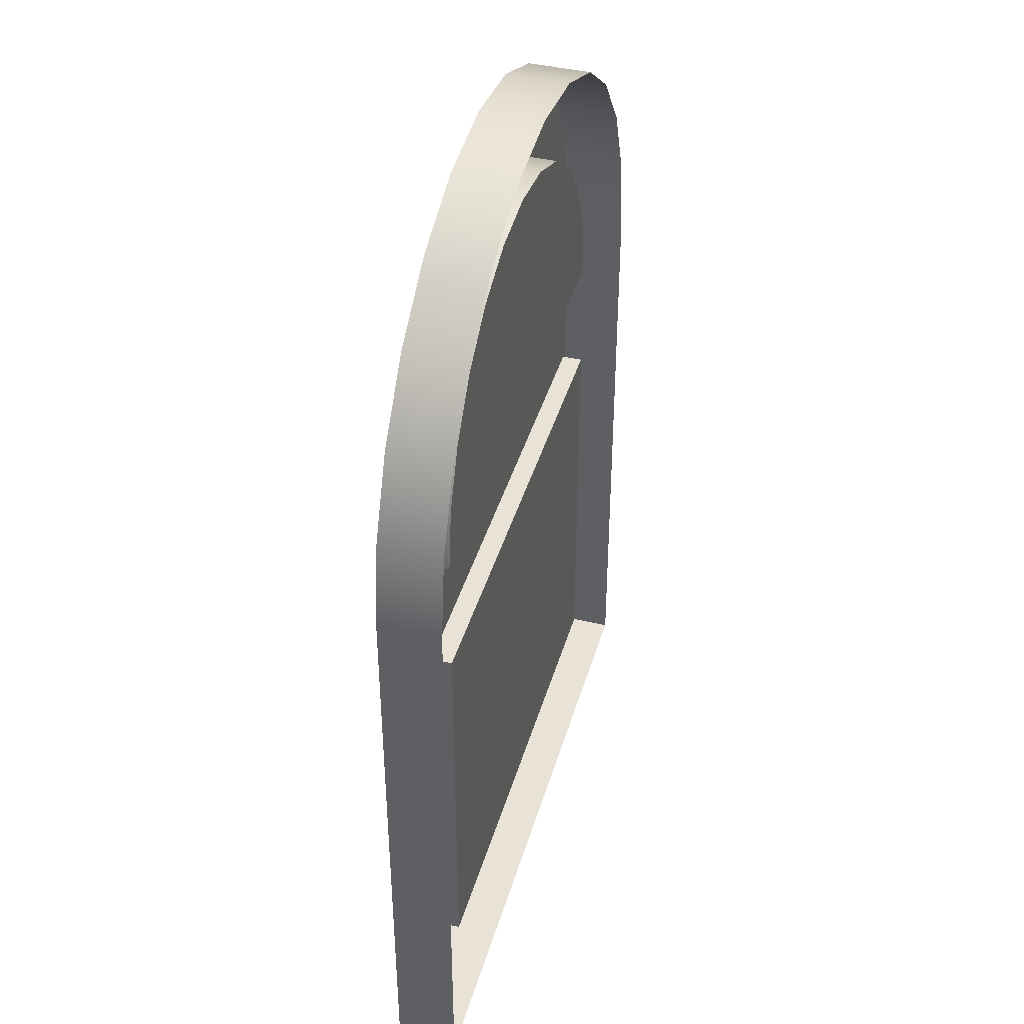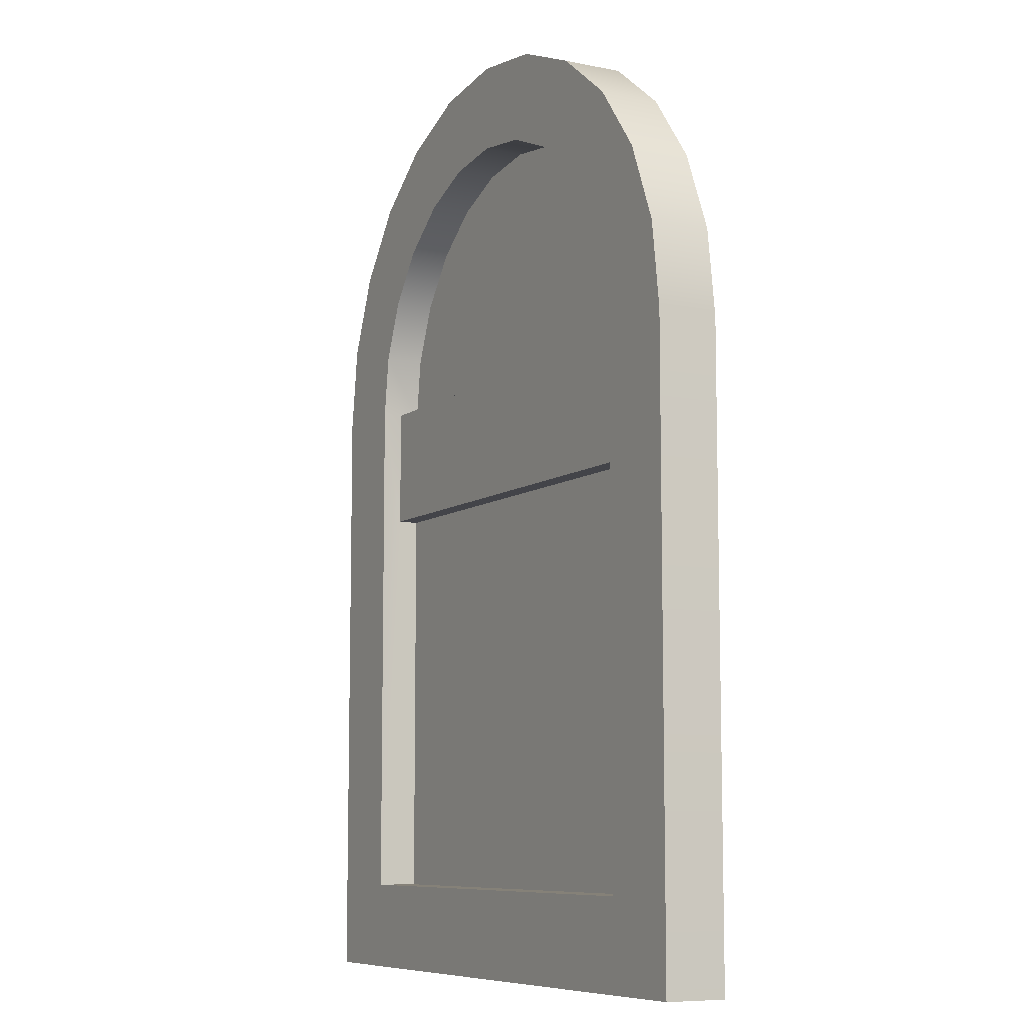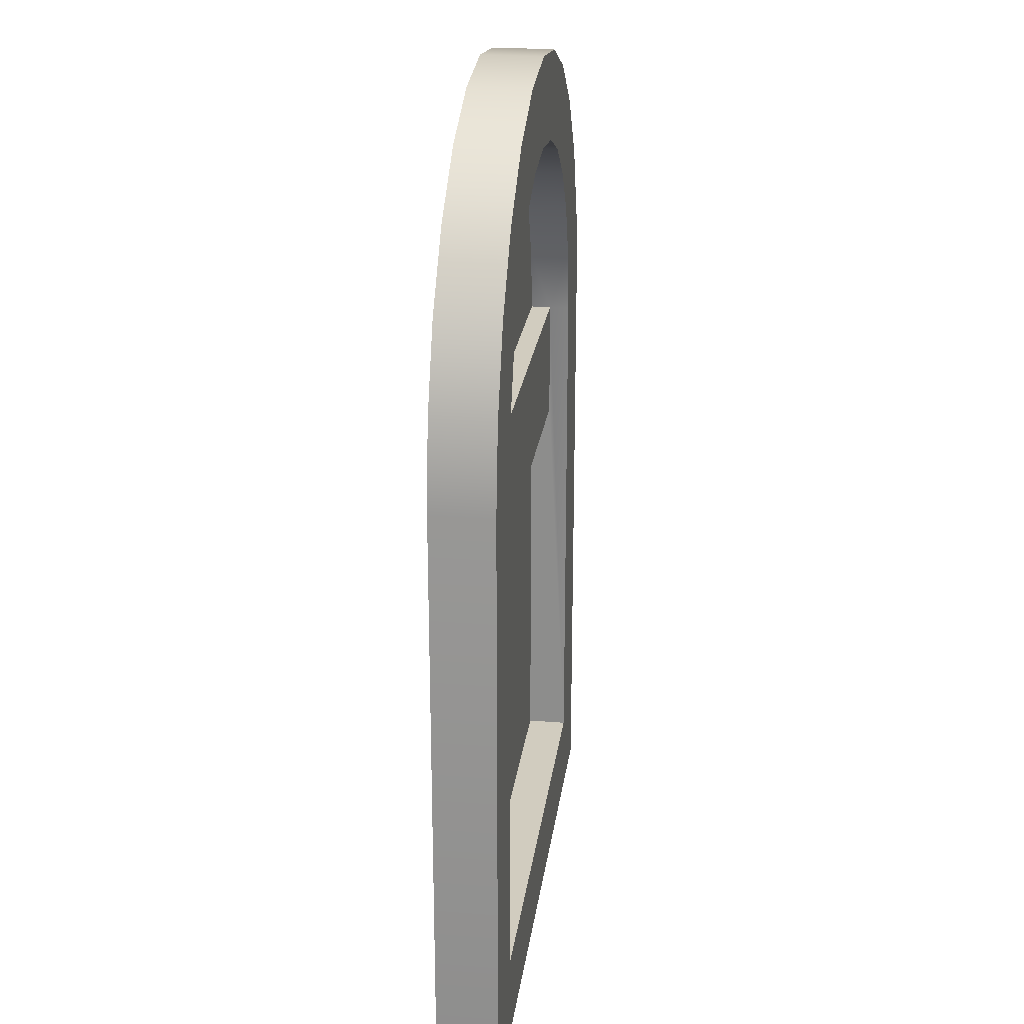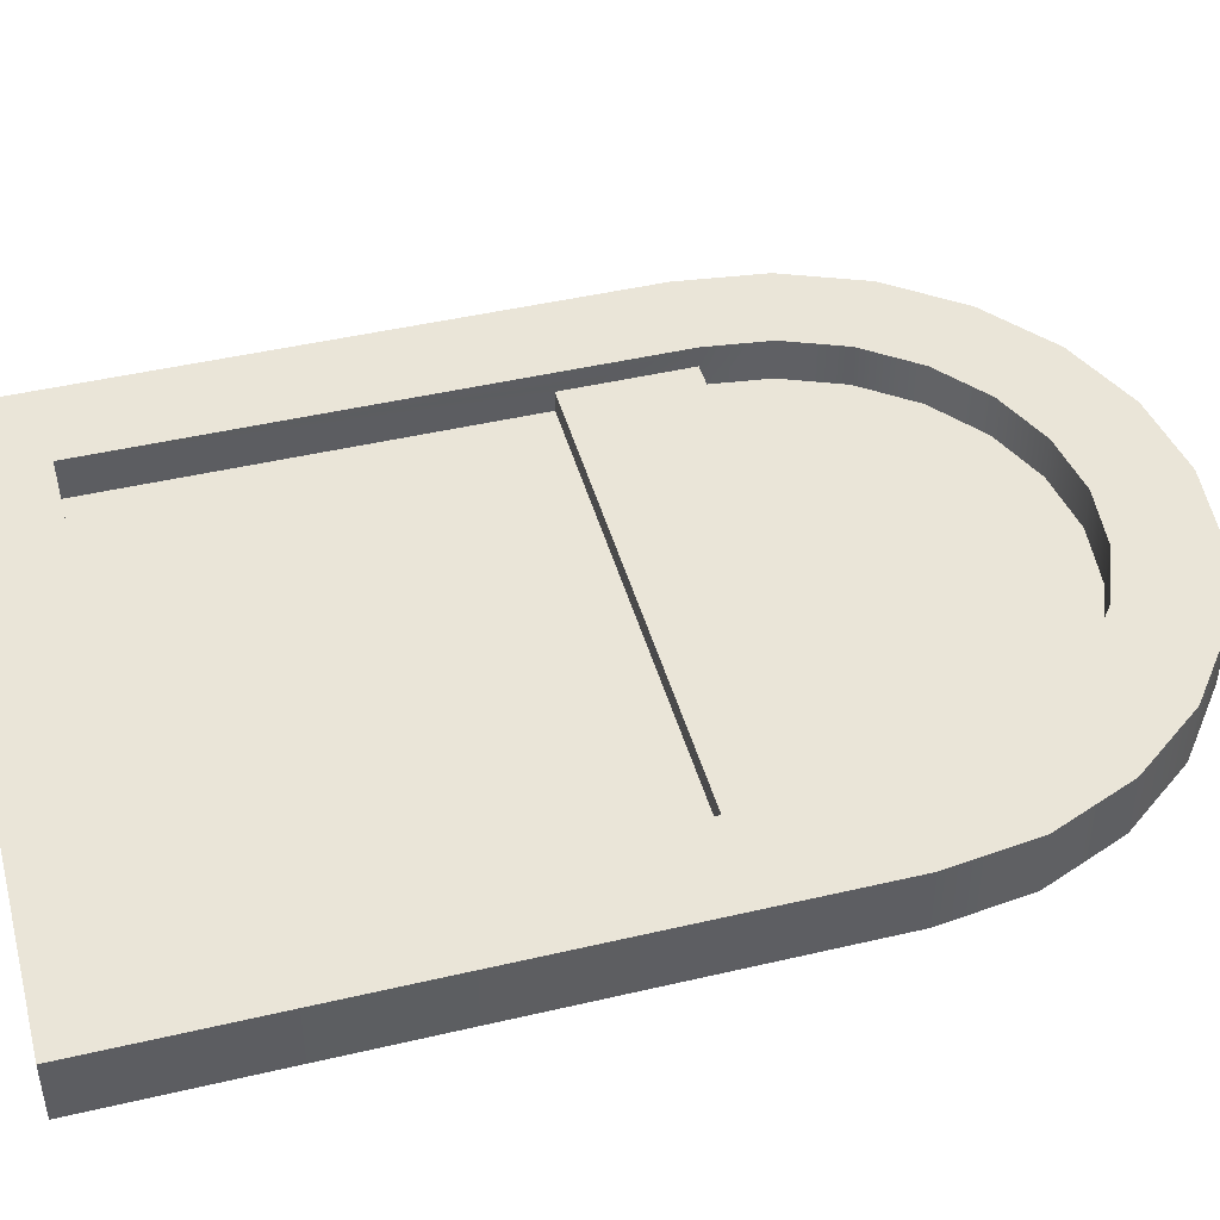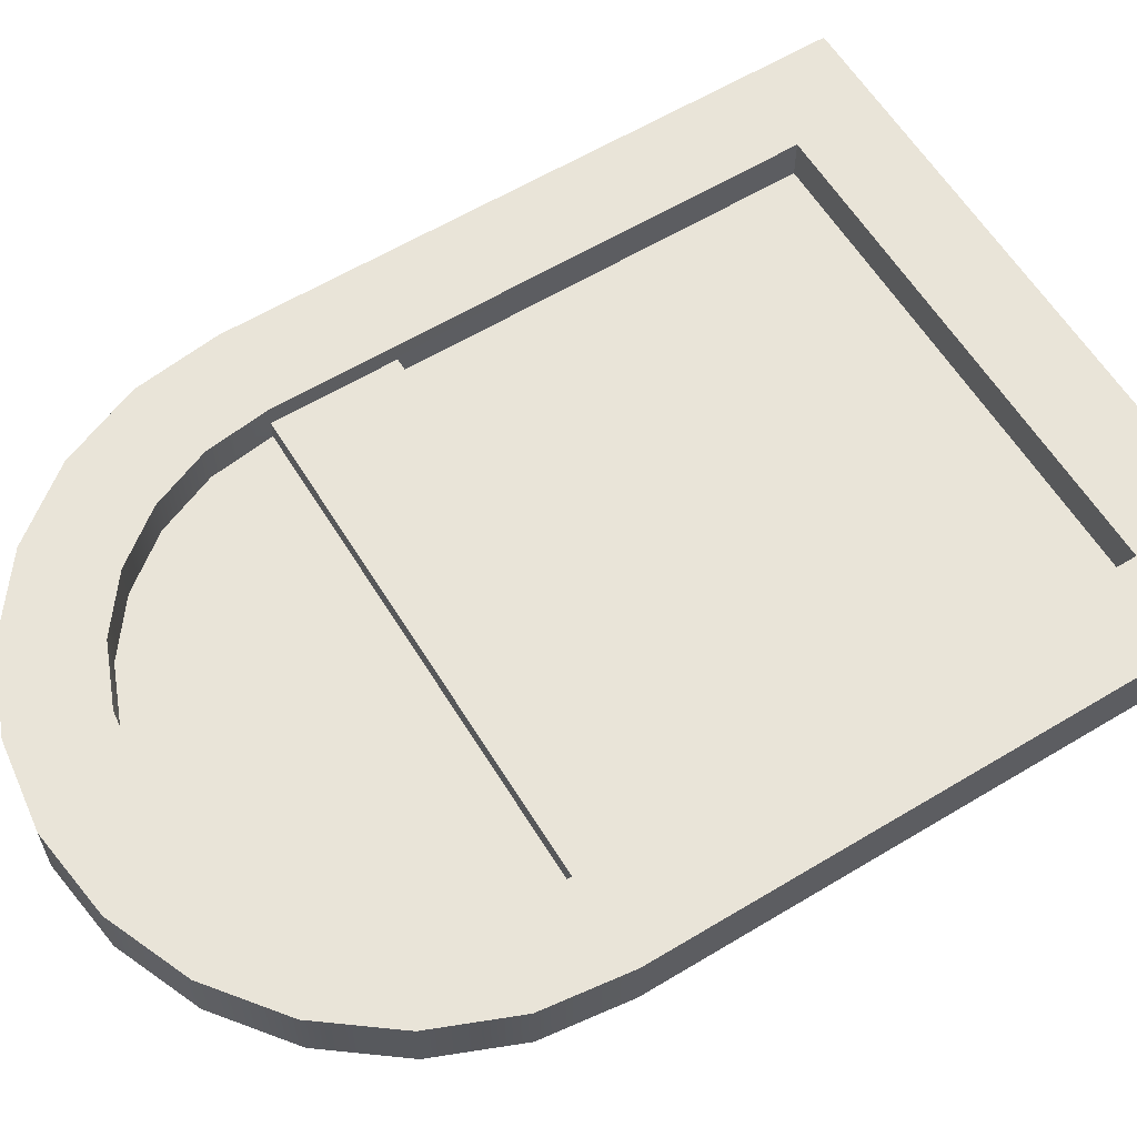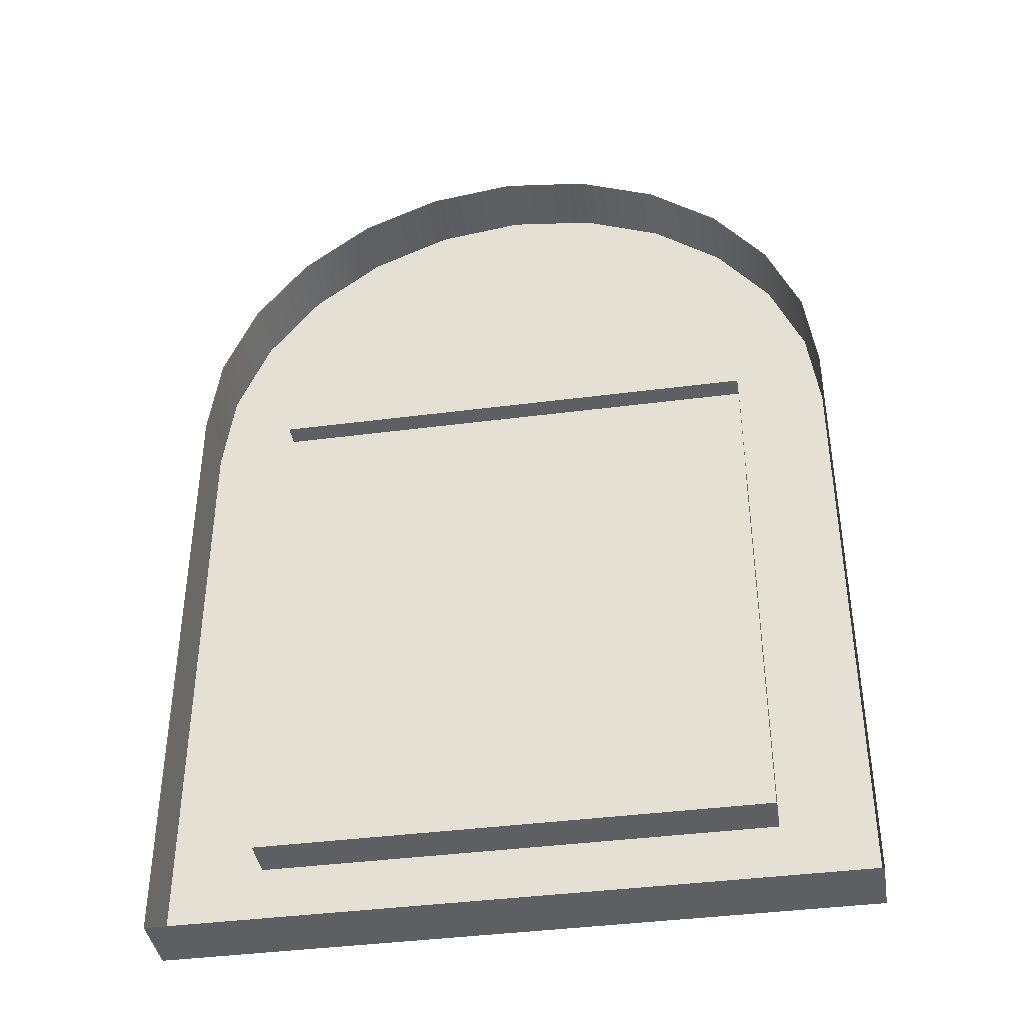
<metadata>
{"format":"obj","ext":"obj","renderer":"f3d","projection":"perspective","resolution":1024,"background":"white","views":[{"elev":41.8,"azim":105.9,"up":"+Y"},{"elev":-8.4,"azim":61.1,"up":"+Y"},{"elev":24.1,"azim":-82.4,"up":"+Y"},{"elev":45.1,"azim":74.8,"up":"+Z"},{"elev":60.6,"azim":-121.6,"up":"+Z"},{"elev":-40.3,"azim":-170.9,"up":"+Y"}]}
</metadata>
<code>
g mergedBlocks
v -0.08472 0.6132 -0.49
v -0.1038 0.5884 -0.49
v -0.08472 0.6132 -0.47
v -0.1038 0.5884 -0.47
v -0.04219 0.686 -0.47
v -0.0815 0.6697 -0.47
v -0.04219 0.686 -0.5
v -0.0815 0.6697 -0.5
v 0.163 0.5285 -0.5
v 0.163 0.2262 -0.5
v 0.163 0.5285 -0.47
v 0.163 0.2262 -0.47
v 0.1574 0.5707 -0.5
v 0.1574 0.5707 -0.47
v -0.1574 0.5707 -0.5
v -0.1574 0.5707 -0.47
v -0.163 0.5285 -0.5
v -0.163 0.5285 -0.47
v 0.1198 0.4685 -0.48
v -0.1198 0.4685 -0.48
v 0.1198 0.5285 -0.48
v -0.1198 0.5285 -0.48
v 0.0815 0.6697 -0.47
v 0.04219 0.686 -0.47
v 0.0815 0.6697 -0.5
v 0.04219 0.686 -0.5
v 0.1198 0.5285 -0.49
v 0.1157 0.5595 -0.49
v 0.1157 0.5595 -0.47
v 0.1198 0.5285 -0.47
v 0.1412 0.61 -0.5
v 0.1412 0.61 -0.47
v 0.1153 0.6438 -0.5
v 0.1153 0.6438 -0.47
v -0.1153 0.6438 -0.47
v -0.1153 0.6438 -0.5
v 0.1038 0.5884 -0.49
v 0.1038 0.5884 -0.47
v -0.1198 0.5285 -0.47
v -0.1198 0.2694 -0.47
v -0.1198 0.2694 -0.49
v -0.1198 0.4685 -0.49
v -6.111e-09 0.6483 -0.47
v -6.409e-09 0.6483 -0.49
v -0.03101 0.6443 -0.47
v -0.03101 0.6443 -0.49
v -5.789e-09 0.6915 -0.47
v -6.236e-09 0.6915 -0.5
v -0.163 0.2262 -0.5
v -0.163 0.2262 -0.47
v 0.08472 0.6132 -0.47
v 0.08472 0.6132 -0.49
v 0.0599 0.6323 -0.47
v 0.0599 0.6323 -0.49
v -0.1198 0.5285 -0.49
v 0.03101 0.6443 -0.47
v 0.03101 0.6443 -0.49
v 0.1198 0.2694 -0.49
v 0.1198 0.4685 -0.49
v 0.1198 0.2694 -0.47
v -0.0599 0.6323 -0.47
v -0.0599 0.6323 -0.49
v -0.1157 0.5595 -0.49
v -0.1157 0.5595 -0.47
v -0.1412 0.61 -0.5
v -0.1412 0.61 -0.47
f 3 2 1
f 2 3 4
f 7 6 5
f 6 7 8
f 11 10 9
f 10 11 12
f 13 11 9
f 11 13 14
f 17 16 15
f 16 17 18
f 21 20 19
f 20 21 22
f 25 24 23
f 24 25 26
f 21 28 27
f 28 21 29
f 29 21 30
f 33 32 31
f 32 33 34
f 8 35 6
f 35 8 36
f 29 37 28
f 37 29 38
f 39 20 22
f 40 20 39
f 41 20 40
f 20 41 42
f 45 44 43
f 44 45 46
f 26 47 24
f 47 26 48
f 50 17 49
f 17 50 18
f 53 52 51
f 52 53 54
f 31 14 13
f 14 31 32
f 27 22 21
f 22 27 55
f 43 57 56
f 57 43 44
f 33 23 34
f 23 33 25
f 48 5 47
f 5 48 7
f 60 59 58
f 59 60 19
f 19 60 21
f 21 60 30
f 61 46 45
f 46 61 62
f 38 52 37
f 52 38 51
f 3 62 61
f 62 3 1
f 64 55 63
f 55 64 22
f 22 64 39
f 50 10 12
f 10 50 49
f 58 40 60
f 40 58 41
f 65 35 36
f 35 65 66
f 56 54 53
f 54 56 57
f 4 63 2
f 63 4 64
f 15 66 65
f 66 15 16
f 20 59 19
f 59 20 42
f 12 60 50
f 60 12 11
f 60 11 30
f 30 11 14
f 30 14 29
f 29 14 38
f 38 14 32
f 38 32 51
f 51 32 34
f 51 34 53
f 53 34 56
f 56 34 23
f 56 23 43
f 40 50 60
f 50 40 18
f 18 40 39
f 18 39 64
f 18 64 16
f 16 64 4
f 16 4 66
f 66 4 3
f 66 3 35
f 35 3 61
f 35 61 45
f 35 45 6
f 6 45 43
f 6 43 23
f 6 23 24
f 6 24 5
f 5 24 47
f 59 41 58
f 41 59 42
f 28 55 27
f 55 28 63
f 63 28 37
f 63 37 2
f 2 37 52
f 2 52 1
f 1 52 54
f 1 54 62
f 62 54 57
f 62 57 46
f 46 57 44

</code>
